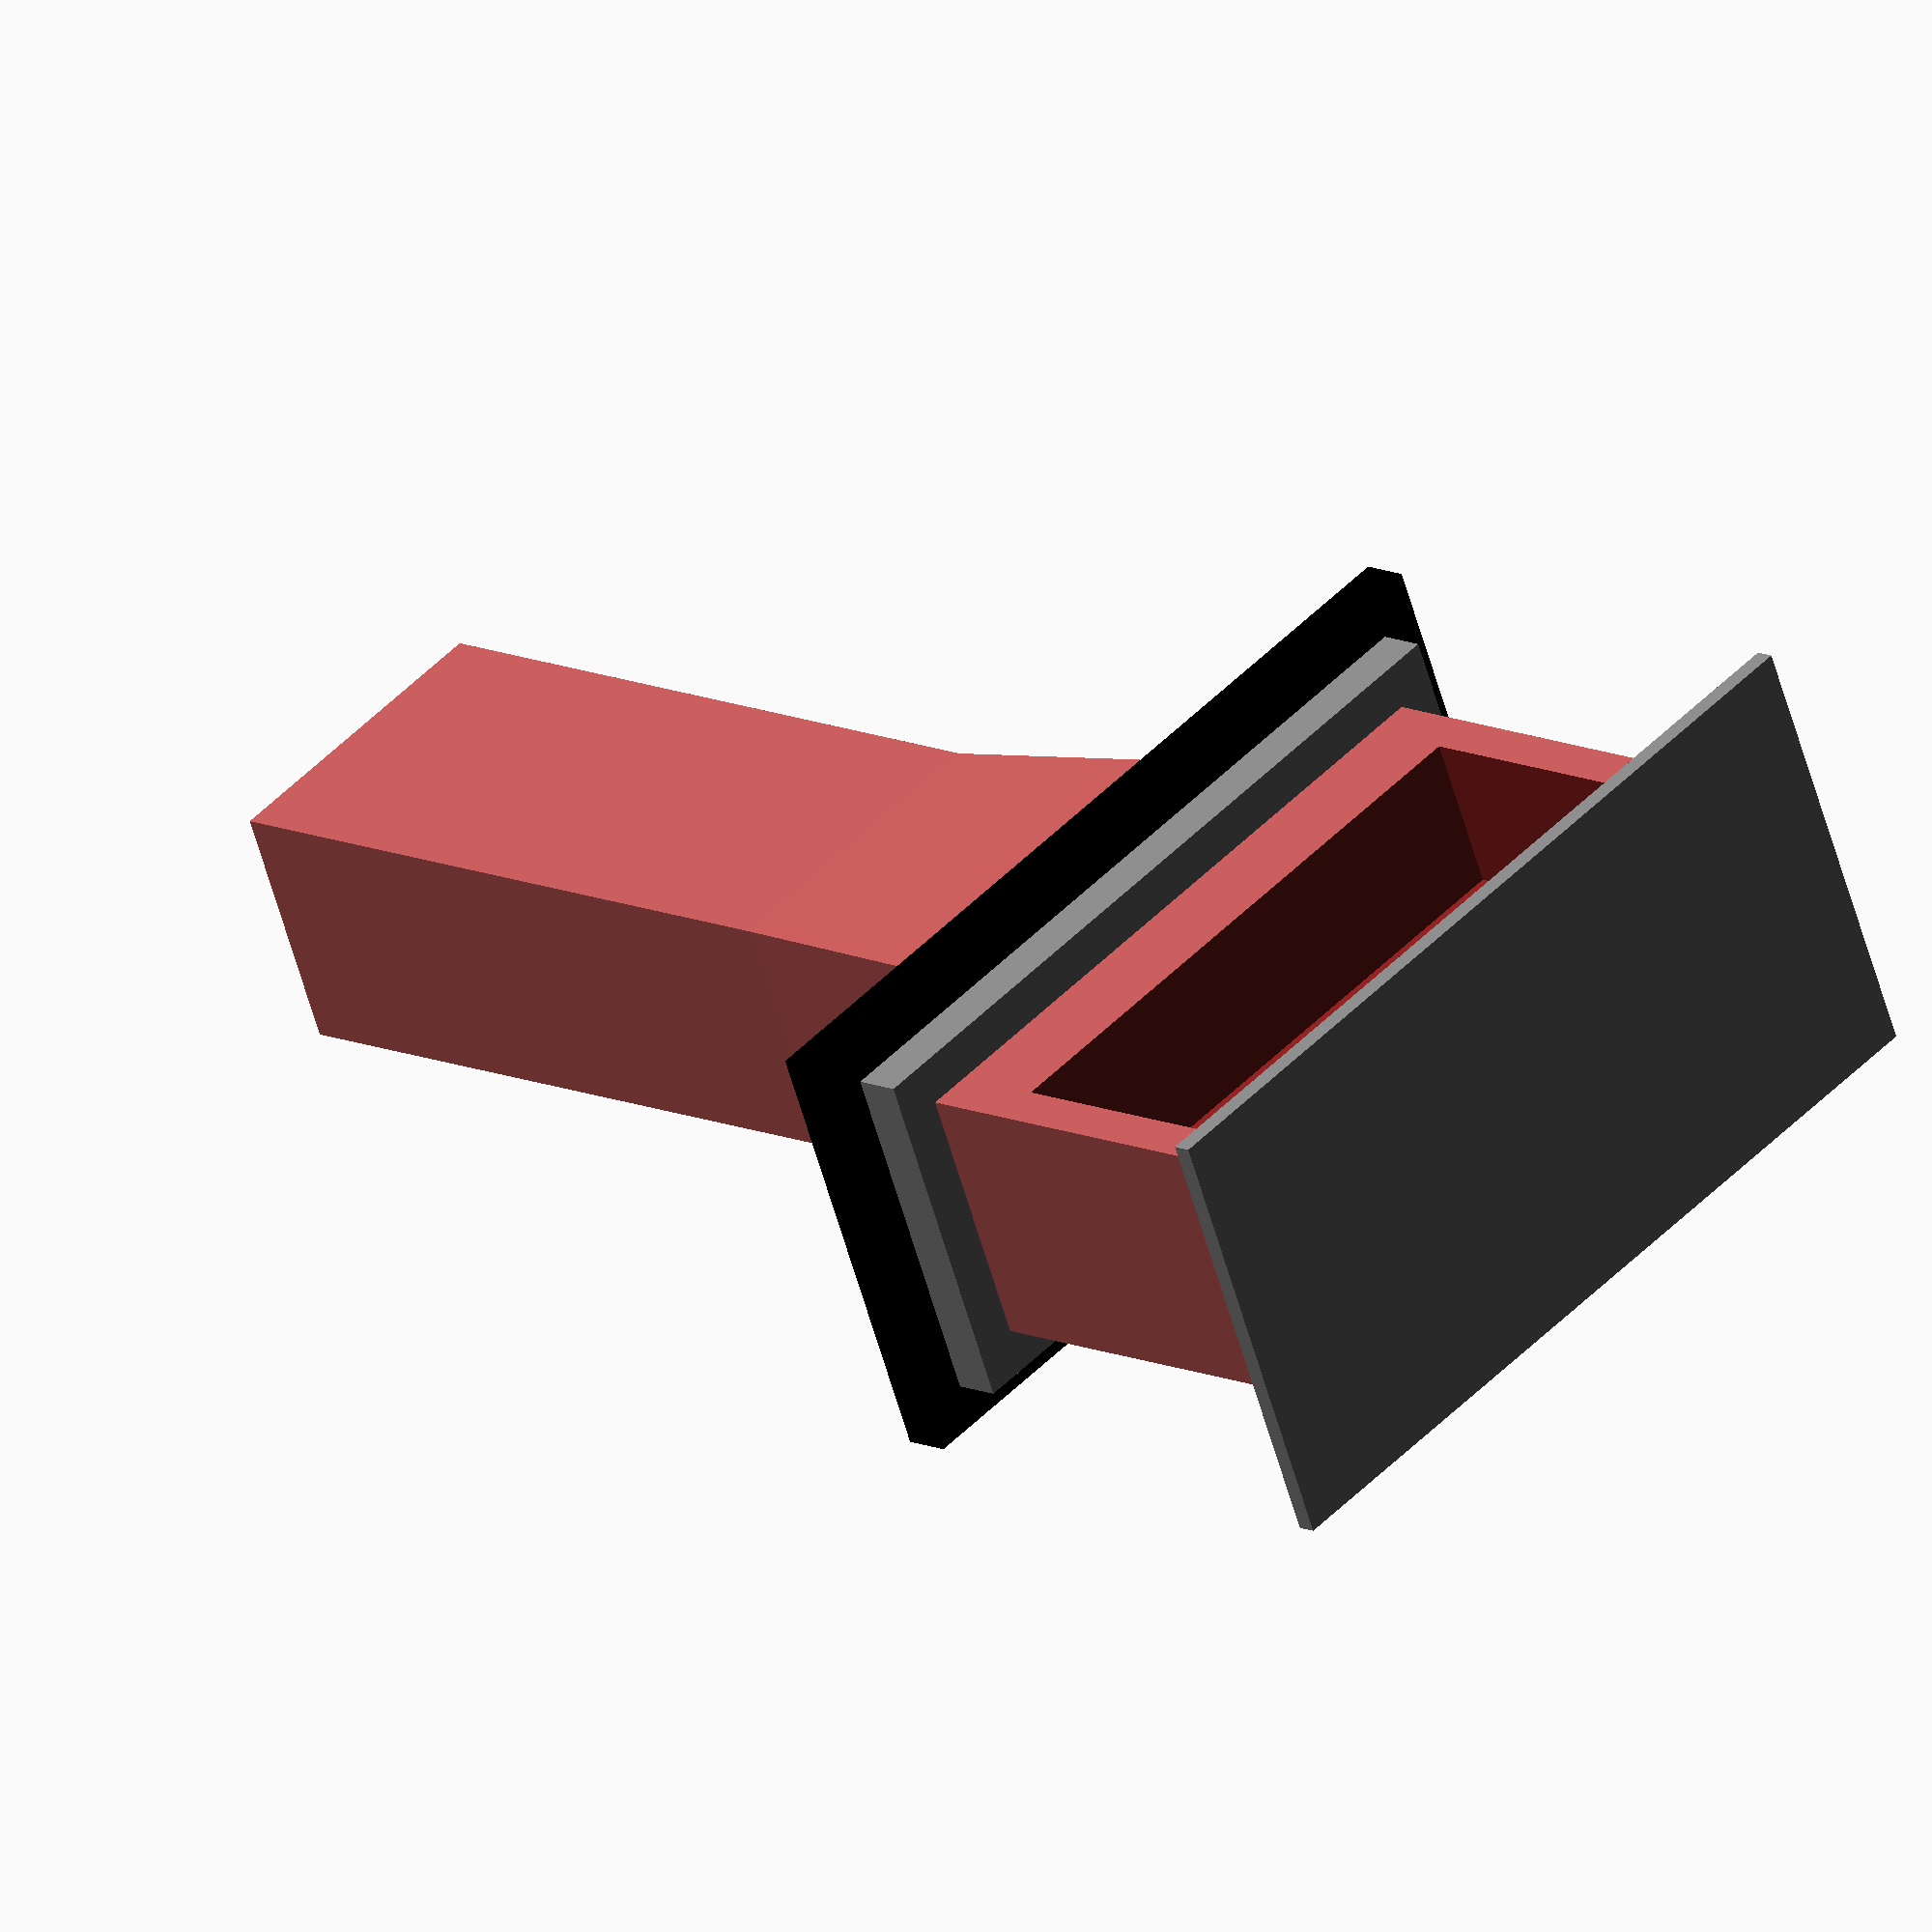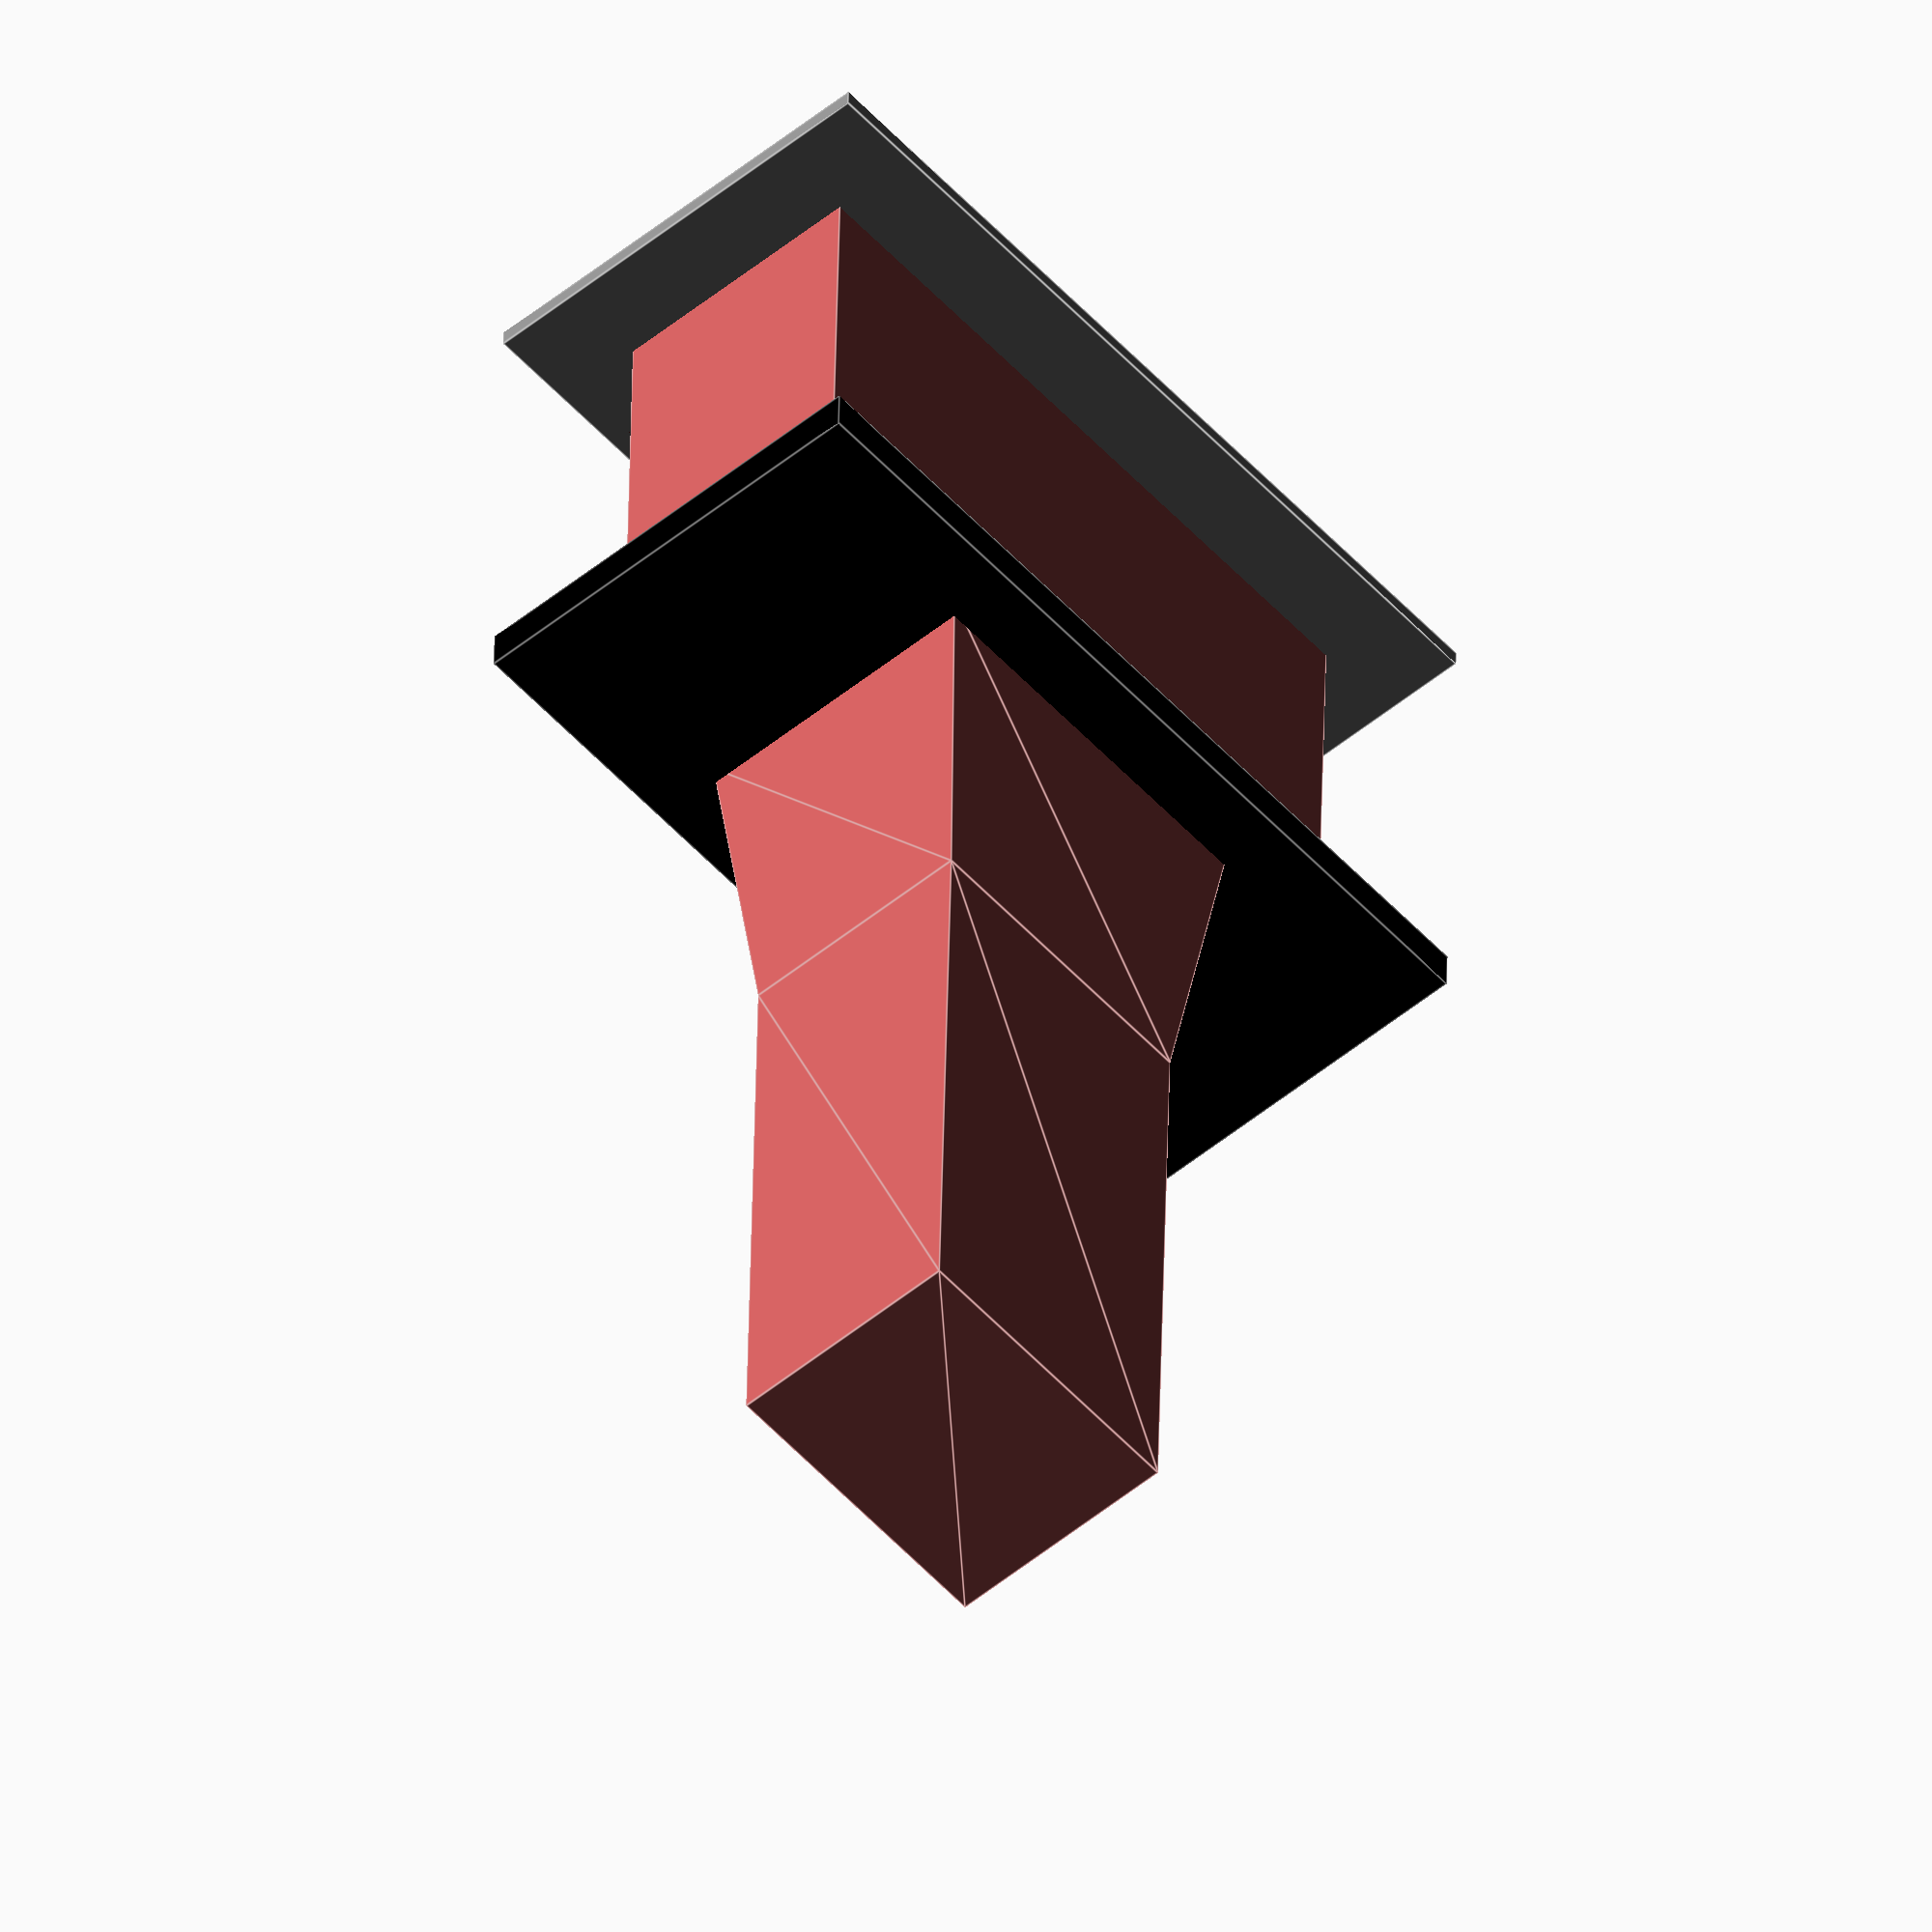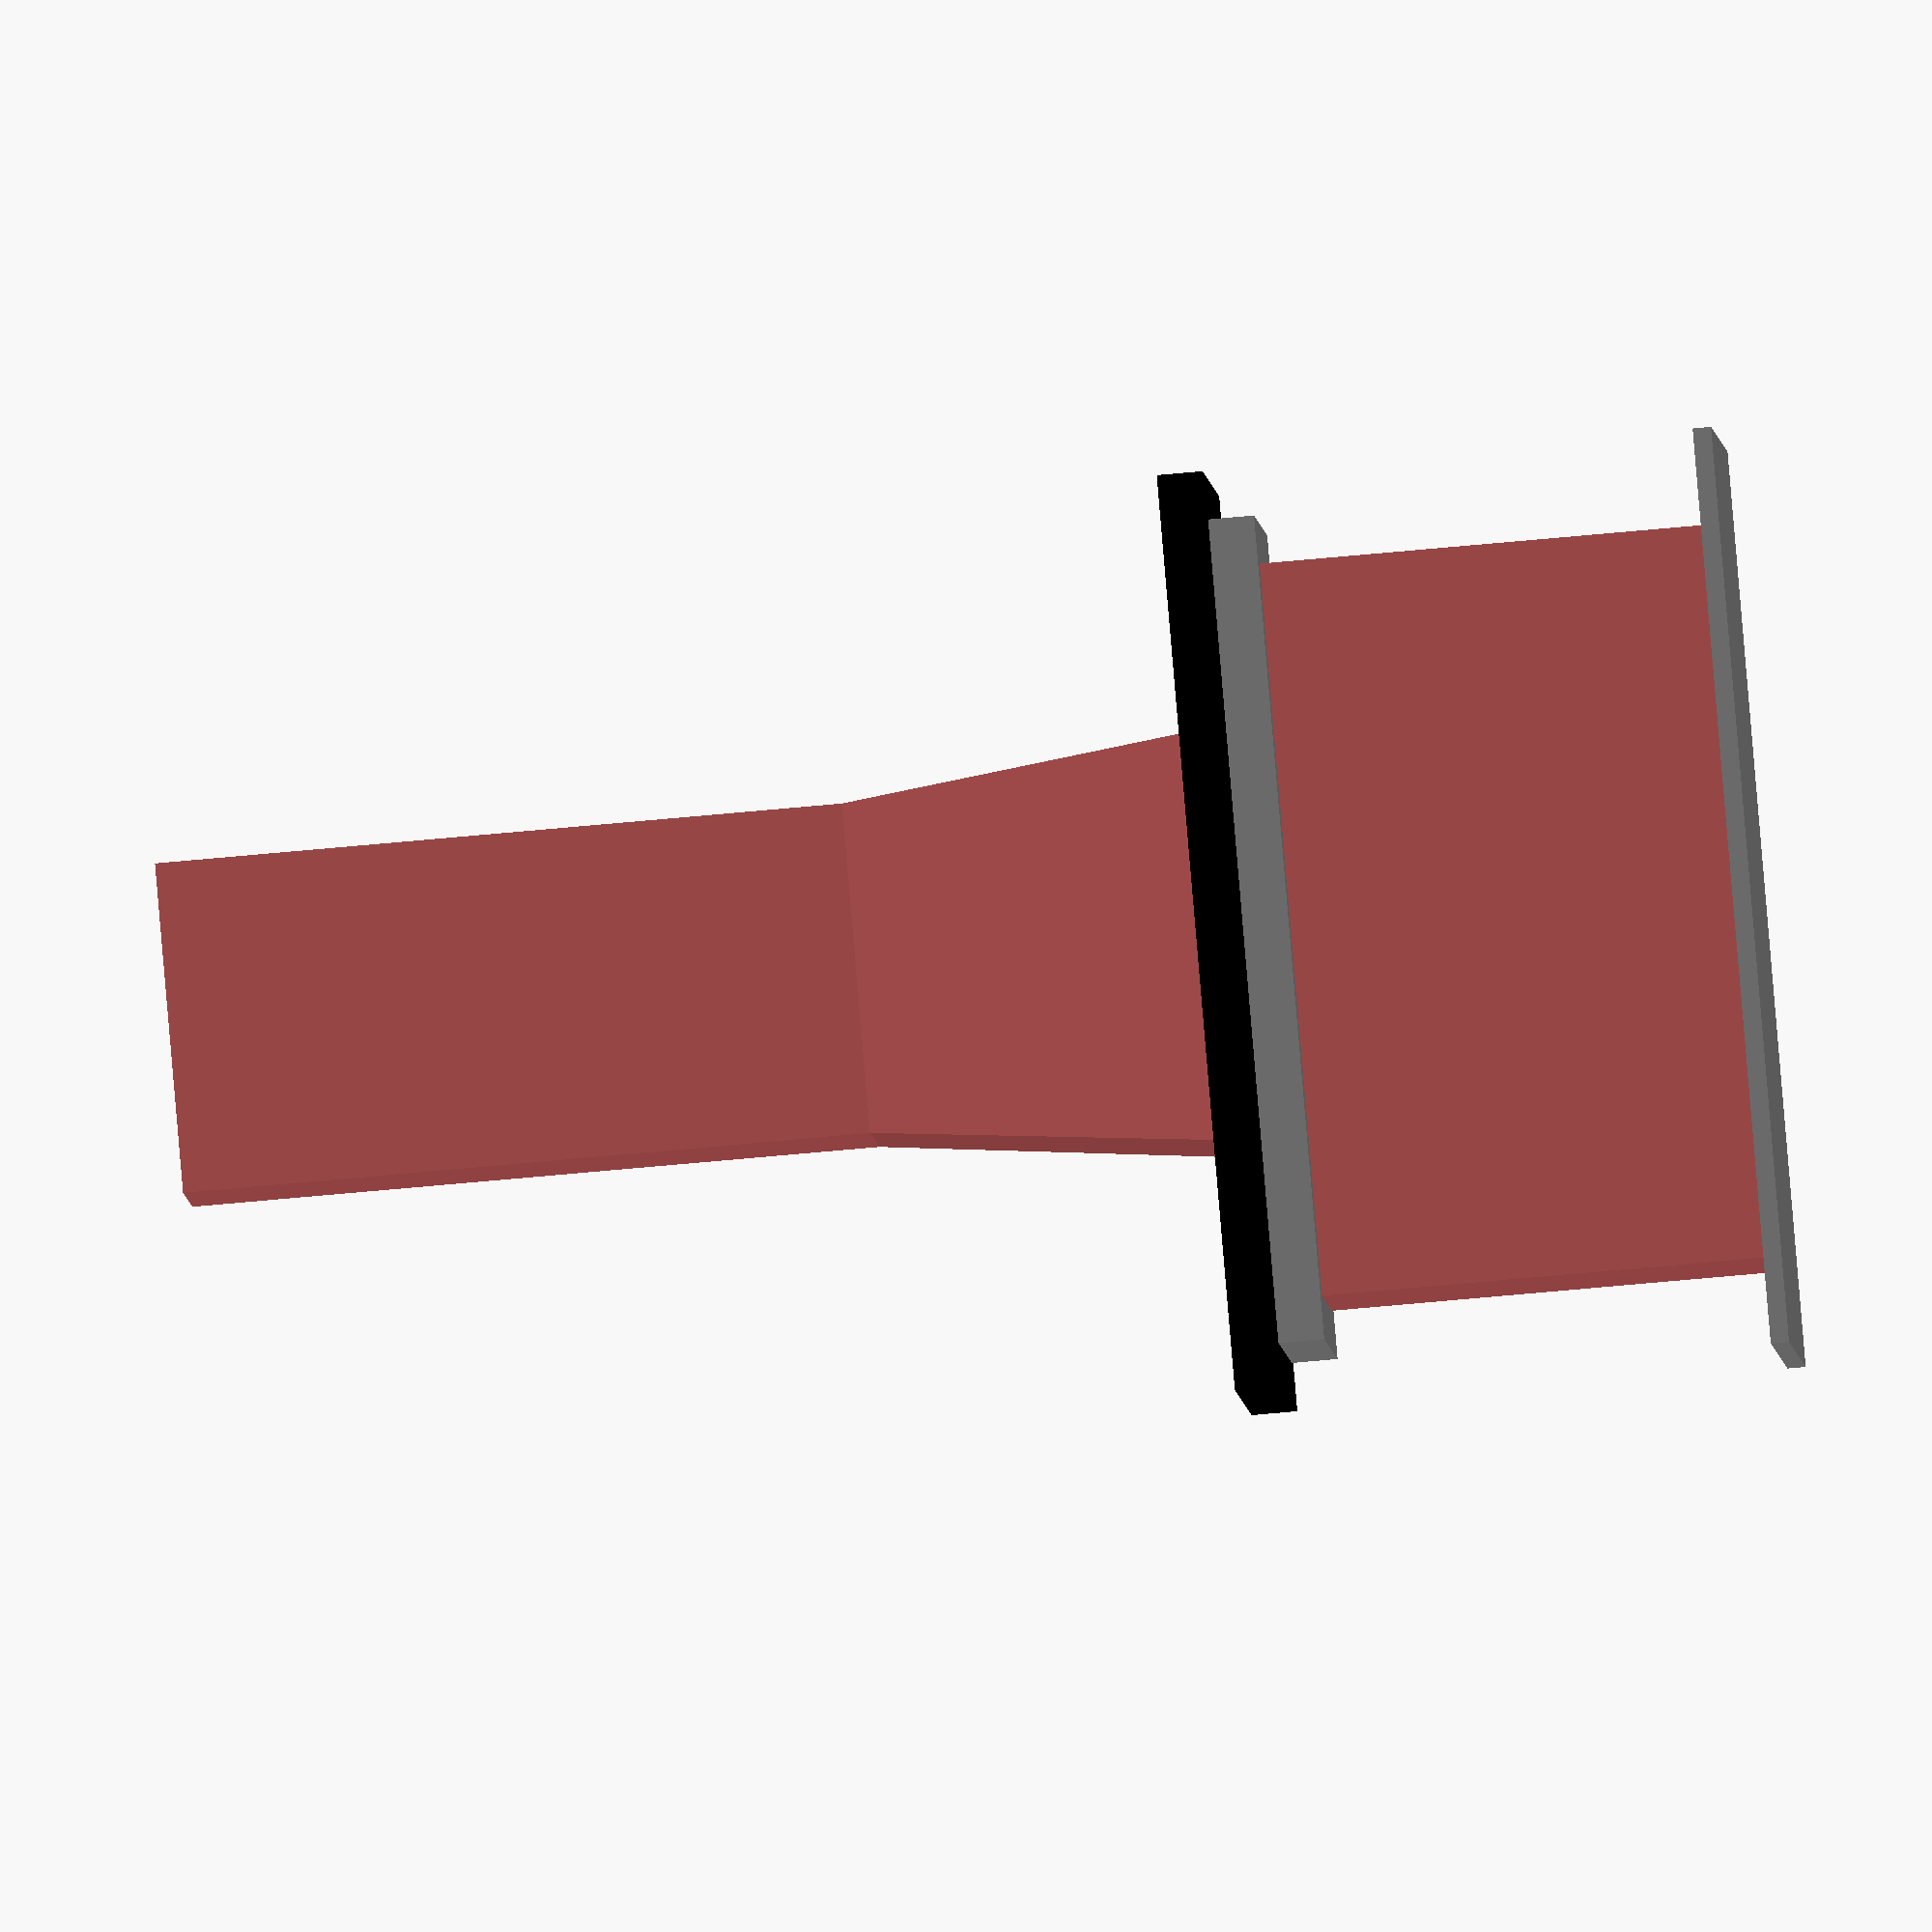
<openscad>
module Fireplace(){   
    translate([0,0,0.1])
    color("gray")
    cube([20,10,0.4], center= true);


    difference(){

    translate([0,0,0.2+5])
    color("#b65454")
    cube([16,6,10], center= true);


    translate([0,-2,4])
    color("#842020")
    cube([14,5,8], center= true);

    }


    translate([0,-1,0.4])
    color("#786565")
    cube([15,3,0.5], center= true);


    translate([0,0,10.5])
    color("gray")
    cube([18,8,1], center= true);

    translate([0,0,11.5])
    color("black")
    cube([20,10,1], center= true);


    translate([0,0,11.5])
    color("#b65454")
    linear_extrude(height = 8, scale = 0.8) 
    square([9,7], center = true);


    translate([0,0,19.5])
    color("#b65454")
    linear_extrude(height = 15, scale = 1) 
    square([9 *0.8,7 *0.8], center = true);

}

Fireplace();
</openscad>
<views>
elev=346.6 azim=203.2 roll=133.6 proj=o view=solid
elev=323.5 azim=48.6 roll=1.0 proj=o view=edges
elev=70.1 azim=156.9 roll=95.3 proj=o view=solid
</views>
